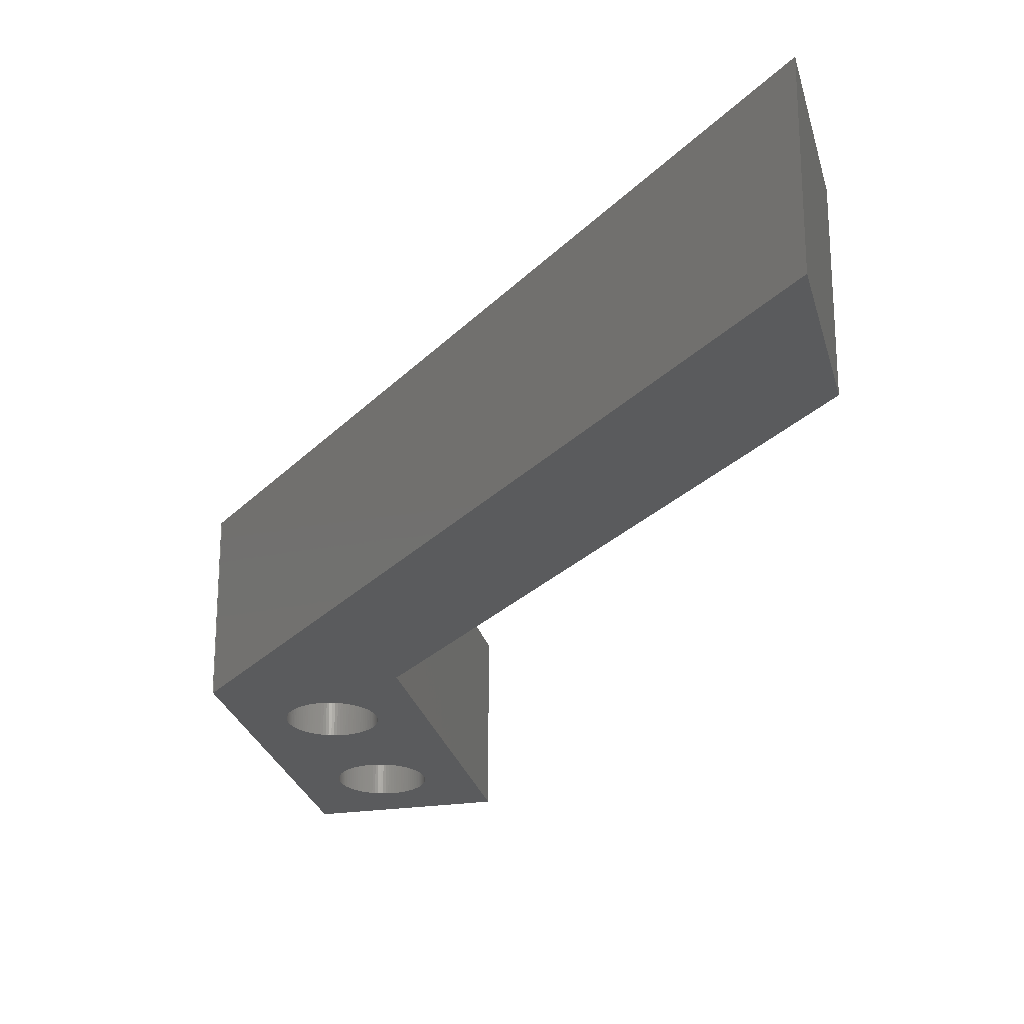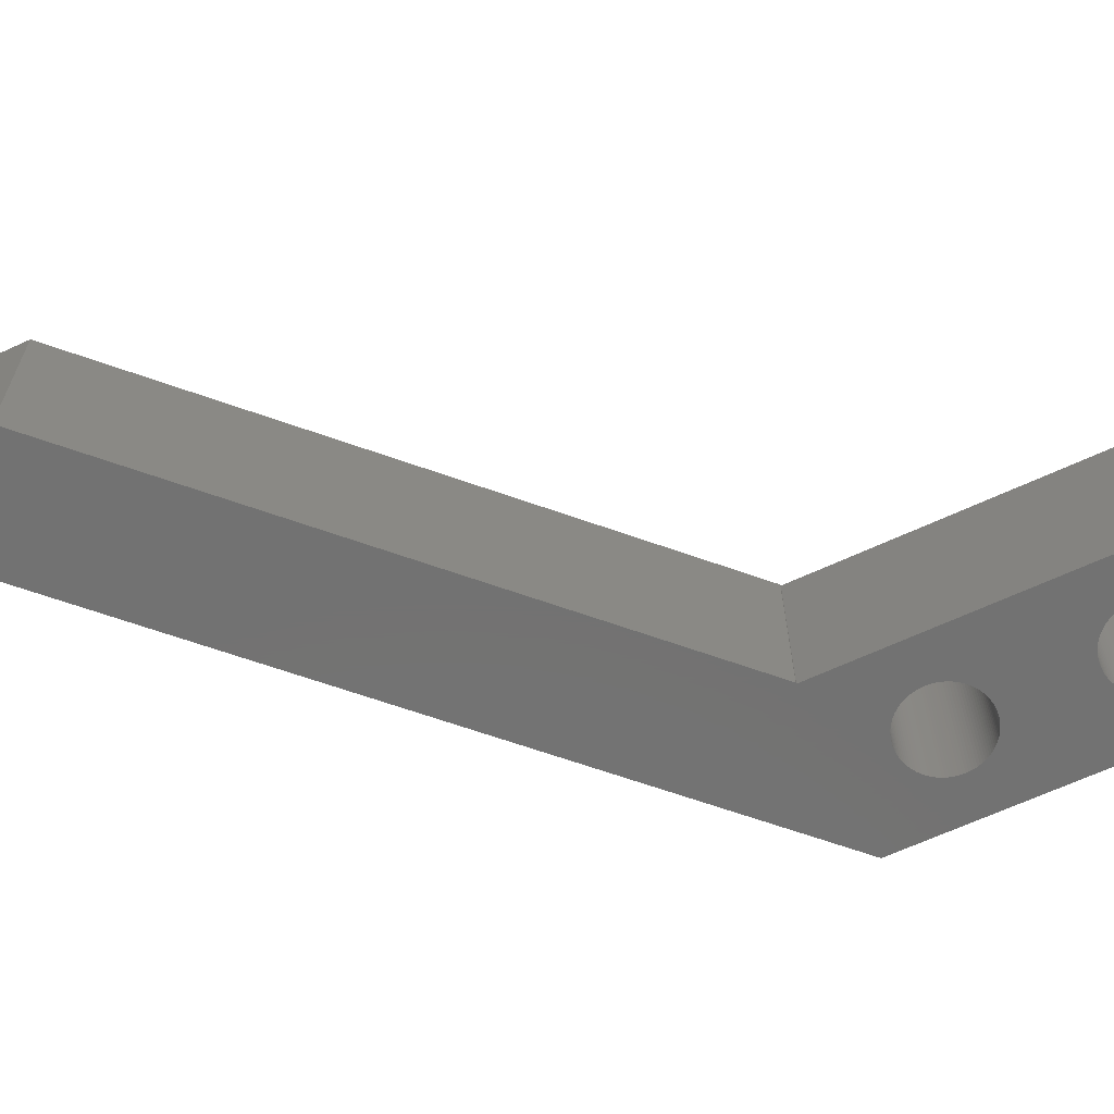
<metadata>
{"format":"stl","ext":"stl","renderer":"f3d","projection":"perspective","resolution":1024,"background":"white","views":[{"elev":-25.3,"azim":13.2,"up":"+Z"},{"elev":-64.4,"azim":115.2,"up":"+Z"}]}
</metadata>
<code>
# stl→obj: 422 verts, 848 faces
v -5.094 0.075 -5
v -5.094 0.075 5
v -5.05 0.075 -5
v -5.05 0.075 5
v -5.05 0.0312 5
v -5.05 0.0312 -5
v -2.252 6.31 -5
v -5.05 20.5 -5
v -2.484 5.094 -5
v -2.489 5.25 -5
v 2.445 4.784 -5
v 5.05 20.5 -5
v 5.05 0.075 -5
v 5.115 0.075 -5
v 31.46 -26.27 -5
v -5.019 0 -5
v 31.46 -36.48 -5
v -5.05 0 -5
v 1.587 13.33 -5
v -1.334 7.352 -5
v -1.463 7.264 -5
v -2.469 4.938 -5
v -2.445 4.784 -5
v -2.411 4.631 -5
v -2.367 4.481 -5
v -2.314 4.334 -5
v -2.252 4.19 -5
v -2.181 4.051 -5
v -2.102 3.916 -5
v -2.014 3.787 -5
v -1.918 3.663 -5
v -1.814 3.546 -5
v -1.704 3.436 -5
v -1.587 3.332 -5
v -1.463 3.236 -5
v -1.334 3.148 -5
v -1.199 3.069 -5
v -1.06 2.998 -5
v -0.7691 2.883 -5
v -0.9163 2.936 -5
v -0.619 2.839 -5
v -0.4664 2.805 -5
v -0.312 2.781 -5
v -0.1563 2.766 -5
v 0 2.761 -5
v 0.1563 2.766 -5
v 0.312 2.781 -5
v 0.4664 2.805 -5
v 0.619 2.839 -5
v 0.7691 2.883 -5
v 0.9163 2.936 -5
v 2.484 5.094 -5
v 2.469 4.938 -5
v 1.814 6.954 -5
v 1.918 6.837 -5
v 1.06 2.998 -5
v 1.199 3.069 -5
v 2.014 6.713 -5
v 1.334 3.148 -5
v 2.102 6.584 -5
v 1.463 3.236 -5
v 2.181 6.449 -5
v 1.587 3.332 -5
v 2.252 6.31 -5
v 1.704 3.436 -5
v 2.314 6.166 -5
v 1.814 3.546 -5
v 1.918 3.663 -5
v 2.367 6.019 -5
v 2.014 3.787 -5
v 2.411 5.869 -5
v 2.102 3.916 -5
v 2.445 5.716 -5
v 2.181 4.051 -5
v 2.469 5.562 -5
v 2.252 4.19 -5
v 2.484 5.406 -5
v 2.314 4.334 -5
v 2.489 5.25 -5
v 2.367 4.481 -5
v 2.411 4.631 -5
v 1.704 7.064 -5
v 1.587 7.168 -5
v 1.463 7.264 -5
v 1.334 7.352 -5
v 1.199 7.431 -5
v 1.06 7.502 -5
v 0.9163 7.564 -5
v 0.7691 7.617 -5
v 0.619 7.661 -5
v 0.4664 7.695 -5
v 0.312 7.719 -5
v 0.1563 7.734 -5
v 0 7.739 -5
v -0.1563 7.734 -5
v -0.312 7.719 -5
v -0.4664 7.695 -5
v -0.619 7.661 -5
v 2.252 14.19 -5
v 2.484 15.09 -5
v 2.469 14.94 -5
v -2.469 14.94 -5
v -1.587 7.168 -5
v -2.445 14.78 -5
v -1.704 7.064 -5
v -1.814 6.954 -5
v -2.484 5.406 -5
v -2.469 5.562 -5
v -1.918 6.837 -5
v -2.445 5.716 -5
v -2.014 6.713 -5
v -2.411 5.869 -5
v -2.102 6.584 -5
v -2.367 6.019 -5
v -2.181 6.449 -5
v -2.314 6.166 -5
v 1.463 13.24 -5
v 1.334 13.15 -5
v -2.484 15.41 -5
v -2.489 15.25 -5
v -2.411 14.63 -5
v -2.484 15.09 -5
v 2.469 15.56 -5
v 2.484 15.41 -5
v -2.367 14.48 -5
v -2.314 14.33 -5
v -2.252 14.19 -5
v -2.181 14.05 -5
v -2.102 13.92 -5
v -2.014 13.79 -5
v -1.918 13.66 -5
v -1.814 13.55 -5
v -1.704 13.44 -5
v -1.587 13.33 -5
v -1.463 13.24 -5
v -1.334 13.15 -5
v -1.199 13.07 -5
v -1.06 13 -5
v -0.9163 12.94 -5
v -0.7691 12.88 -5
v -0.619 12.84 -5
v -0.4664 12.81 -5
v -0.312 12.78 -5
v -0.1563 12.77 -5
v 0 12.76 -5
v 0.1563 12.77 -5
v 0.312 12.78 -5
v 0.4664 12.81 -5
v 0.619 12.84 -5
v 0.7691 12.88 -5
v 0.9163 12.94 -5
v 1.06 13 -5
v 1.199 13.07 -5
v 2.489 15.25 -5
v 1.704 13.44 -5
v -1.199 7.431 -5
v -1.06 7.502 -5
v 1.918 13.66 -5
v -0.9163 7.564 -5
v 1.814 13.55 -5
v 2.102 13.92 -5
v -0.7691 7.617 -5
v 2.014 13.79 -5
v 2.445 14.78 -5
v 2.411 14.63 -5
v 2.367 14.48 -5
v 2.181 14.05 -5
v 2.314 14.33 -5
v 2.445 15.72 -5
v 2.411 15.87 -5
v 2.367 16.02 -5
v 2.314 16.17 -5
v 2.252 16.31 -5
v 2.181 16.45 -5
v 2.102 16.58 -5
v 2.014 16.71 -5
v 1.918 16.84 -5
v 1.814 16.95 -5
v 1.704 17.06 -5
v 1.587 17.17 -5
v 1.463 17.26 -5
v 1.334 17.35 -5
v 1.199 17.43 -5
v 1.06 17.5 -5
v 0.7691 17.62 -5
v 0.9163 17.56 -5
v 0.619 17.66 -5
v 0.4664 17.69 -5
v 0.312 17.72 -5
v 0.1563 17.73 -5
v 0 17.74 -5
v -0.1563 17.73 -5
v -0.312 17.72 -5
v -0.4664 17.69 -5
v -0.619 17.66 -5
v -0.7691 17.62 -5
v -0.9163 17.56 -5
v -1.06 17.5 -5
v -1.199 17.43 -5
v -1.334 17.35 -5
v -1.463 17.26 -5
v -1.587 17.17 -5
v -1.704 17.06 -5
v -1.814 16.95 -5
v -1.918 16.84 -5
v -2.014 16.71 -5
v -2.102 16.58 -5
v -2.181 16.45 -5
v -2.252 16.31 -5
v -2.314 16.17 -5
v -2.367 16.02 -5
v -2.411 15.87 -5
v -2.445 15.72 -5
v -2.469 15.56 -5
v -5.05 20.5 5
v 1.334 13.15 5
v -2.181 6.449 5
v -2.102 6.584 5
v -5.019 0 5
v -5.05 0 5
v 31.46 -36.48 5
v 31.46 -26.27 5
v 5.05 0.075 5
v 5.115 0.075 5
v -1.06 17.5 5
v 5.05 20.5 5
v -2.469 4.938 5
v -2.484 5.094 5
v 2.314 6.166 5
v 2.367 6.019 5
v -2.489 5.25 5
v 1.199 13.07 5
v 1.06 13 5
v -2.484 5.406 5
v -2.469 5.562 5
v -2.445 5.716 5
v -2.411 5.869 5
v -2.367 6.019 5
v -2.314 6.166 5
v -2.252 6.31 5
v 2.484 15.41 5
v 2.489 15.25 5
v -2.014 6.713 5
v -1.918 6.837 5
v 1.463 13.24 5
v -1.704 7.064 5
v -1.587 7.168 5
v 2.469 5.562 5
v 2.484 5.406 5
v 2.469 14.94 5
v 2.445 14.78 5
v 1.704 13.44 5
v 1.587 13.33 5
v -1.199 7.431 5
v 1.918 3.663 5
v 1.814 3.546 5
v -0.4664 7.695 5
v -0.619 7.661 5
v -0.312 7.719 5
v -0.1563 7.734 5
v 0 7.739 5
v 2.252 4.19 5
v 2.181 4.051 5
v 0.1563 7.734 5
v 0.312 7.719 5
v 0.4664 7.695 5
v 0.619 7.661 5
v 0.7691 7.617 5
v 0.9163 7.564 5
v 1.06 7.502 5
v 2.445 4.784 5
v 2.411 4.631 5
v 1.199 7.431 5
v 1.334 7.352 5
v 1.463 7.264 5
v 2.484 5.094 5
v 2.469 4.938 5
v 1.587 7.168 5
v 1.704 7.064 5
v 1.814 6.954 5
v 2.489 5.25 5
v 1.918 6.837 5
v 2.014 6.713 5
v 2.102 6.584 5
v 2.181 6.449 5
v 2.252 6.31 5
v 2.411 5.869 5
v 2.445 5.716 5
v 2.367 4.481 5
v 2.314 4.334 5
v 2.102 3.916 5
v 2.014 3.787 5
v -0.4664 17.69 5
v -0.312 17.72 5
v 0.9163 2.936 5
v 0.7691 2.883 5
v 1.704 3.436 5
v 1.587 3.332 5
v 1.463 3.236 5
v 1.334 3.148 5
v 1.199 3.069 5
v 1.06 2.998 5
v -0.9163 17.56 5
v 0.619 2.839 5
v 0.4664 2.805 5
v 0.312 2.781 5
v 0.1563 2.766 5
v 0 2.761 5
v -0.1563 2.766 5
v -0.312 2.781 5
v -0.4664 2.805 5
v -0.619 2.839 5
v -0.7691 2.883 5
v -0.9163 2.936 5
v -1.06 2.998 5
v -1.199 3.069 5
v -1.334 3.148 5
v -1.463 3.236 5
v -1.587 3.332 5
v -1.704 3.436 5
v -1.814 3.546 5
v -1.918 3.663 5
v -2.014 3.787 5
v -2.102 3.916 5
v -2.181 4.051 5
v -2.252 4.19 5
v -2.314 4.334 5
v -2.367 4.481 5
v -2.411 4.631 5
v -2.445 4.784 5
v -2.484 15.09 5
v -1.814 6.954 5
v -2.489 15.25 5
v -2.484 15.41 5
v 0.9163 17.56 5
v 1.06 17.5 5
v -2.469 15.56 5
v -2.445 15.72 5
v -2.411 15.87 5
v 0.619 17.66 5
v 0.7691 17.62 5
v -2.367 16.02 5
v -2.314 16.17 5
v -2.252 16.31 5
v -2.181 16.45 5
v -2.102 16.58 5
v 0.1563 17.73 5
v 0.312 17.72 5
v -2.014 16.71 5
v -1.918 16.84 5
v -1.814 16.95 5
v -1.704 17.06 5
v -0.1563 17.73 5
v -1.587 17.17 5
v -1.463 17.26 5
v -1.334 17.35 5
v -1.199 17.43 5
v -0.7691 17.62 5
v -0.619 17.66 5
v 0 17.74 5
v 0.4664 17.69 5
v 1.199 17.43 5
v 1.334 17.35 5
v 1.463 17.26 5
v -0.1563 12.77 5
v -0.312 12.78 5
v 1.587 17.17 5
v 1.704 17.06 5
v 1.814 16.95 5
v 1.918 16.84 5
v 2.014 16.71 5
v 0.312 12.78 5
v 0.1563 12.77 5
v 2.102 16.58 5
v 2.181 16.45 5
v 2.252 16.31 5
v 2.314 16.17 5
v 2.367 16.02 5
v 0.7691 12.88 5
v 0.619 12.84 5
v 2.411 15.87 5
v 2.445 15.72 5
v 2.469 15.56 5
v 0.9163 12.94 5
v -1.463 7.264 5
v 2.484 15.09 5
v -1.334 7.352 5
v 2.411 14.63 5
v 1.918 13.66 5
v 1.814 13.55 5
v -0.9163 7.564 5
v 2.102 13.92 5
v 2.014 13.79 5
v -0.7691 7.617 5
v 2.367 14.48 5
v 2.314 14.33 5
v 2.252 14.19 5
v 2.181 14.05 5
v -1.06 7.502 5
v 0.4664 12.81 5
v 0 12.76 5
v -0.4664 12.81 5
v -0.619 12.84 5
v -0.7691 12.88 5
v -0.9163 12.94 5
v -1.06 13 5
v -1.199 13.07 5
v -1.334 13.15 5
v -1.463 13.24 5
v -1.587 13.33 5
v -1.704 13.44 5
v -1.814 13.55 5
v -1.918 13.66 5
v -2.014 13.79 5
v -2.102 13.92 5
v -2.181 14.05 5
v -2.252 14.19 5
v -2.314 14.33 5
v -2.367 14.48 5
v -2.411 14.63 5
v -2.445 14.78 5
v -2.469 14.94 5
f 1 2 3
f 3 2 4
f 5 2 6
f 6 2 1
f 1 3 6
f 7 3 8
f 9 6 10
f 11 12 13
f 6 13 14
f 6 14 15
f 16 15 17
f 6 15 16
f 16 18 6
f 6 3 10
f 19 20 21
f 6 9 22
f 6 22 23
f 6 23 24
f 6 24 25
f 6 25 26
f 6 26 27
f 6 27 28
f 6 28 29
f 6 29 30
f 6 30 31
f 6 31 32
f 6 32 33
f 6 33 34
f 6 34 35
f 6 35 36
f 6 36 37
f 6 37 38
f 6 38 13
f 39 13 40
f 41 13 39
f 42 13 41
f 43 13 42
f 44 13 43
f 45 13 44
f 46 13 45
f 47 13 46
f 48 13 47
f 49 13 48
f 50 13 49
f 51 13 50
f 52 12 53
f 54 12 55
f 51 56 13
f 56 57 13
f 55 12 58
f 57 59 13
f 58 12 60
f 59 61 13
f 60 12 62
f 61 63 13
f 62 12 64
f 63 65 13
f 64 12 66
f 65 67 13
f 67 68 13
f 66 12 69
f 68 70 13
f 69 12 71
f 70 72 13
f 71 12 73
f 72 74 13
f 73 12 75
f 74 76 13
f 75 12 77
f 76 78 13
f 77 12 79
f 78 80 13
f 79 12 52
f 80 81 13
f 53 12 11
f 81 11 13
f 82 12 54
f 83 12 82
f 84 12 83
f 85 12 84
f 86 12 85
f 87 12 86
f 88 12 87
f 89 12 88
f 90 12 89
f 91 12 90
f 92 12 91
f 93 12 92
f 94 12 93
f 95 12 94
f 96 12 95
f 97 12 96
f 98 12 97
f 99 12 98
f 100 12 101
f 40 13 38
f 102 103 8
f 104 103 102
f 103 105 8
f 105 106 8
f 107 3 108
f 106 109 8
f 108 3 110
f 109 111 8
f 110 3 112
f 111 113 8
f 112 3 114
f 113 115 8
f 116 3 7
f 115 7 8
f 117 103 118
f 119 120 8
f 121 103 104
f 120 122 8
f 122 102 8
f 123 12 124
f 125 103 121
f 126 103 125
f 127 103 126
f 128 103 127
f 129 103 128
f 130 103 129
f 131 103 130
f 132 103 131
f 133 103 132
f 134 103 133
f 135 103 134
f 136 103 135
f 137 103 136
f 138 103 137
f 139 103 138
f 140 103 139
f 141 103 140
f 142 103 141
f 143 103 142
f 144 103 143
f 145 103 144
f 146 103 145
f 147 103 146
f 148 103 147
f 149 103 148
f 150 103 149
f 151 103 150
f 152 103 151
f 153 103 152
f 118 103 153
f 124 12 154
f 155 156 19
f 20 19 156
f 154 12 100
f 156 155 157
f 158 159 160
f 157 160 159
f 161 162 163
f 159 158 162
f 101 12 164
f 158 163 162
f 164 12 165
f 162 161 98
f 165 12 166
f 161 167 98
f 168 12 99
f 167 99 98
f 166 12 168
f 160 157 155
f 103 117 21
f 19 21 117
f 169 12 123
f 170 12 169
f 171 12 170
f 172 12 171
f 173 12 172
f 174 12 173
f 175 12 174
f 176 12 175
f 177 12 176
f 178 12 177
f 179 12 178
f 180 12 179
f 181 12 180
f 182 12 181
f 183 12 182
f 184 12 183
f 185 12 186
f 12 184 186
f 12 185 8
f 185 187 8
f 187 188 8
f 188 189 8
f 189 190 8
f 190 191 8
f 191 192 8
f 192 193 8
f 193 194 8
f 194 195 8
f 195 196 8
f 196 197 8
f 197 198 8
f 198 199 8
f 199 200 8
f 200 201 8
f 201 202 8
f 202 203 8
f 203 204 8
f 204 205 8
f 205 206 8
f 206 207 8
f 207 208 8
f 208 209 8
f 209 210 8
f 210 211 8
f 211 212 8
f 212 213 8
f 213 214 8
f 214 119 8
f 10 3 107
f 114 3 116
f 3 4 8
f 8 4 215
f 216 217 218
f 4 2 5
f 219 4 5
f 220 219 5
f 219 221 4
f 221 222 4
f 222 223 4
f 222 224 223
f 225 226 215
f 227 228 4
f 229 230 223
f 228 231 4
f 232 233 217
f 234 235 215
f 235 236 215
f 236 237 215
f 216 232 217
f 237 238 215
f 238 239 215
f 239 240 215
f 240 217 215
f 241 242 226
f 216 218 243
f 216 243 244
f 245 246 247
f 231 234 4
f 248 249 223
f 250 251 226
f 252 253 254
f 255 256 223
f 257 226 258
f 259 226 257
f 260 226 259
f 261 226 260
f 262 263 223
f 264 226 261
f 265 226 264
f 266 226 265
f 267 226 266
f 268 226 267
f 269 226 268
f 270 226 269
f 271 272 223
f 273 226 270
f 274 226 273
f 275 226 274
f 276 277 223
f 278 226 275
f 279 226 278
f 280 226 279
f 249 281 223
f 282 226 280
f 283 226 282
f 284 226 283
f 285 226 284
f 286 226 285
f 223 226 286
f 230 287 223
f 223 286 229
f 287 288 223
f 288 248 223
f 281 276 223
f 277 271 223
f 272 289 223
f 289 290 223
f 290 262 223
f 263 291 223
f 291 292 223
f 292 255 223
f 293 294 226
f 295 296 223
f 223 256 297
f 223 297 298
f 223 298 299
f 223 299 300
f 223 300 301
f 223 301 302
f 225 303 226
f 223 302 295
f 223 296 4
f 296 304 4
f 304 305 4
f 305 306 4
f 306 307 4
f 307 308 4
f 308 309 4
f 309 310 4
f 310 311 4
f 311 312 4
f 312 313 4
f 313 314 4
f 314 315 4
f 315 316 4
f 316 317 4
f 317 318 4
f 318 319 4
f 319 320 4
f 320 321 4
f 321 322 4
f 322 323 4
f 323 324 4
f 324 325 4
f 325 326 4
f 326 327 4
f 327 328 4
f 328 329 4
f 329 330 4
f 330 227 4
f 217 331 215
f 216 244 332
f 331 333 215
f 333 334 215
f 335 336 226
f 334 337 215
f 337 338 215
f 338 339 215
f 340 341 226
f 339 342 215
f 342 343 215
f 343 344 215
f 344 345 215
f 345 346 215
f 347 348 226
f 346 349 215
f 349 350 215
f 350 351 215
f 351 352 215
f 294 353 226
f 352 354 215
f 354 355 215
f 355 356 215
f 356 357 215
f 357 225 215
f 303 358 226
f 358 359 226
f 359 293 226
f 360 347 226
f 353 360 226
f 348 361 226
f 361 340 226
f 341 335 226
f 362 226 336
f 363 226 362
f 364 226 363
f 365 366 217
f 367 226 364
f 368 226 367
f 369 226 368
f 370 226 369
f 371 226 370
f 372 373 217
f 374 226 371
f 375 226 374
f 376 226 375
f 377 226 376
f 378 226 377
f 379 380 217
f 381 226 378
f 382 226 381
f 383 226 382
f 233 384 217
f 247 385 245
f 242 386 226
f 245 216 332
f 253 385 387
f 253 245 385
f 251 388 226
f 389 390 391
f 392 393 394
f 393 391 394
f 395 226 388
f 396 226 395
f 397 226 396
f 398 392 258
f 258 226 397
f 392 394 258
f 393 389 391
f 390 252 399
f 397 398 258
f 391 390 399
f 399 252 254
f 254 253 387
f 386 250 226
f 245 332 246
f 384 379 217
f 380 400 217
f 400 372 217
f 373 401 217
f 401 365 217
f 366 402 217
f 217 402 403
f 217 403 404
f 217 404 405
f 217 405 406
f 217 406 407
f 217 407 408
f 217 408 409
f 217 409 410
f 217 410 411
f 217 411 412
f 217 412 413
f 217 413 414
f 217 414 415
f 217 415 416
f 217 416 417
f 217 417 418
f 217 418 419
f 217 419 420
f 217 420 421
f 217 422 331
f 217 421 422
f 215 4 234
f 383 241 226
f 18 220 6
f 6 220 5
f 220 18 16
f 219 220 16
f 221 219 17
f 17 219 16
f 221 17 15
f 222 221 15
f 15 14 224
f 222 15 224
f 13 223 14
f 14 223 224
f 223 13 12
f 226 223 12
f 8 215 12
f 12 215 226
f 107 234 231
f 10 107 231
f 231 228 9
f 10 231 9
f 108 235 234
f 107 108 234
f 110 236 235
f 108 110 235
f 112 237 236
f 110 112 236
f 114 238 237
f 112 114 237
f 116 239 238
f 114 116 238
f 7 240 239
f 116 7 239
f 115 217 240
f 7 115 240
f 113 218 217
f 115 113 217
f 111 243 218
f 113 111 218
f 109 244 243
f 111 109 243
f 106 332 244
f 109 106 244
f 105 246 332
f 106 105 332
f 103 247 246
f 105 103 246
f 21 385 247
f 103 21 247
f 20 387 385
f 21 20 385
f 156 254 387
f 20 156 387
f 157 399 254
f 156 157 254
f 159 391 399
f 157 159 399
f 162 394 391
f 159 162 391
f 98 258 394
f 162 98 394
f 97 257 258
f 98 97 258
f 96 259 257
f 97 96 257
f 95 260 259
f 96 95 259
f 94 261 260
f 95 94 260
f 93 264 261
f 94 93 261
f 92 265 264
f 93 92 264
f 91 266 265
f 92 91 265
f 90 267 266
f 91 90 266
f 89 268 267
f 90 89 267
f 88 269 268
f 89 88 268
f 87 270 269
f 88 87 269
f 86 273 270
f 87 86 270
f 85 274 273
f 86 85 273
f 84 275 274
f 85 84 274
f 83 278 275
f 84 83 275
f 82 279 278
f 83 82 278
f 54 280 279
f 82 54 279
f 282 280 55
f 55 280 54
f 283 282 58
f 58 282 55
f 284 283 60
f 60 283 58
f 285 284 62
f 62 284 60
f 286 285 64
f 64 285 62
f 229 286 66
f 66 286 64
f 230 229 69
f 69 229 66
f 287 230 71
f 71 230 69
f 288 287 73
f 73 287 71
f 248 288 75
f 75 288 73
f 249 248 77
f 77 248 75
f 281 249 79
f 79 249 77
f 281 79 276
f 276 79 52
f 276 52 277
f 277 52 53
f 277 53 271
f 271 53 11
f 271 11 272
f 272 11 81
f 272 81 289
f 289 81 80
f 289 80 290
f 290 80 78
f 290 78 262
f 262 78 76
f 262 76 263
f 263 76 74
f 263 74 291
f 291 74 72
f 291 72 292
f 292 72 70
f 292 70 255
f 255 70 68
f 255 68 256
f 256 68 67
f 256 67 297
f 297 67 65
f 297 65 298
f 298 65 63
f 298 63 299
f 299 63 61
f 299 61 300
f 300 61 59
f 300 59 301
f 301 59 57
f 301 57 302
f 302 57 56
f 302 56 295
f 295 56 51
f 295 51 296
f 296 51 50
f 296 50 304
f 304 50 49
f 304 49 305
f 305 49 48
f 305 48 306
f 306 48 47
f 306 47 307
f 307 47 46
f 307 46 308
f 308 46 45
f 308 45 309
f 309 45 44
f 309 44 310
f 310 44 43
f 310 43 311
f 311 43 42
f 311 42 312
f 312 42 41
f 312 41 313
f 313 41 39
f 313 39 314
f 314 39 40
f 314 40 315
f 315 40 38
f 315 38 316
f 316 38 37
f 316 37 317
f 317 37 36
f 317 36 318
f 318 36 35
f 318 35 319
f 319 35 34
f 319 34 320
f 320 34 33
f 320 33 321
f 321 33 32
f 322 321 32
f 31 322 32
f 323 322 31
f 30 323 31
f 324 323 30
f 29 324 30
f 325 324 29
f 28 325 29
f 326 325 28
f 27 326 28
f 327 326 27
f 26 327 27
f 328 327 26
f 25 328 26
f 329 328 25
f 24 329 25
f 330 329 24
f 23 330 24
f 227 330 23
f 22 227 23
f 228 227 22
f 9 228 22
f 119 334 333
f 120 119 333
f 333 331 122
f 120 333 122
f 214 337 334
f 119 214 334
f 213 338 337
f 214 213 337
f 212 339 338
f 213 212 338
f 211 342 339
f 212 211 339
f 210 343 342
f 211 210 342
f 209 344 343
f 210 209 343
f 208 345 344
f 209 208 344
f 207 346 345
f 208 207 345
f 206 349 346
f 207 206 346
f 205 350 349
f 206 205 349
f 204 351 350
f 205 204 350
f 203 352 351
f 204 203 351
f 202 354 352
f 203 202 352
f 201 355 354
f 202 201 354
f 200 356 355
f 201 200 355
f 199 357 356
f 200 199 356
f 198 225 357
f 199 198 357
f 197 303 225
f 198 197 225
f 196 358 303
f 197 196 303
f 195 359 358
f 196 195 358
f 194 293 359
f 195 194 359
f 193 294 293
f 194 193 293
f 192 353 294
f 193 192 294
f 191 360 353
f 192 191 353
f 190 347 360
f 191 190 360
f 189 348 347
f 190 189 347
f 188 361 348
f 189 188 348
f 187 340 361
f 188 187 361
f 185 341 340
f 187 185 340
f 186 335 341
f 185 186 341
f 184 336 335
f 186 184 335
f 183 362 336
f 184 183 336
f 182 363 362
f 183 182 362
f 181 364 363
f 182 181 363
f 180 367 364
f 181 180 364
f 179 368 367
f 180 179 367
f 178 369 368
f 179 178 368
f 370 369 177
f 177 369 178
f 371 370 176
f 176 370 177
f 374 371 175
f 175 371 176
f 375 374 174
f 174 374 175
f 376 375 173
f 173 375 174
f 377 376 172
f 172 376 173
f 378 377 171
f 171 377 172
f 381 378 170
f 170 378 171
f 382 381 169
f 169 381 170
f 383 382 123
f 123 382 169
f 241 383 124
f 124 383 123
f 242 241 154
f 154 241 124
f 242 154 386
f 386 154 100
f 386 100 250
f 250 100 101
f 250 101 251
f 251 101 164
f 251 164 388
f 388 164 165
f 388 165 395
f 395 165 166
f 395 166 396
f 396 166 168
f 396 168 397
f 397 168 99
f 397 99 398
f 398 99 167
f 398 167 392
f 392 167 161
f 392 161 393
f 393 161 163
f 393 163 389
f 389 163 158
f 389 158 390
f 390 158 160
f 390 160 252
f 252 160 155
f 252 155 253
f 253 155 19
f 253 19 245
f 245 19 117
f 245 117 216
f 216 117 118
f 216 118 232
f 232 118 153
f 232 153 233
f 233 153 152
f 233 152 384
f 384 152 151
f 384 151 379
f 379 151 150
f 379 150 380
f 380 150 149
f 380 149 400
f 400 149 148
f 400 148 372
f 372 148 147
f 372 147 373
f 373 147 146
f 373 146 401
f 401 146 145
f 401 145 365
f 365 145 144
f 365 144 366
f 366 144 143
f 366 143 402
f 402 143 142
f 402 142 403
f 403 142 141
f 403 141 404
f 404 141 140
f 404 140 405
f 405 140 139
f 405 139 406
f 406 139 138
f 406 138 407
f 407 138 137
f 407 137 408
f 408 137 136
f 408 136 409
f 409 136 135
f 409 135 410
f 410 135 134
f 410 134 411
f 411 134 133
f 411 133 412
f 412 133 132
f 413 412 132
f 131 413 132
f 414 413 131
f 130 414 131
f 415 414 130
f 129 415 130
f 416 415 129
f 128 416 129
f 417 416 128
f 127 417 128
f 418 417 127
f 126 418 127
f 419 418 126
f 125 419 126
f 420 419 125
f 121 420 125
f 421 420 121
f 104 421 121
f 422 421 104
f 102 422 104
f 331 422 102
f 122 331 102

</code>
